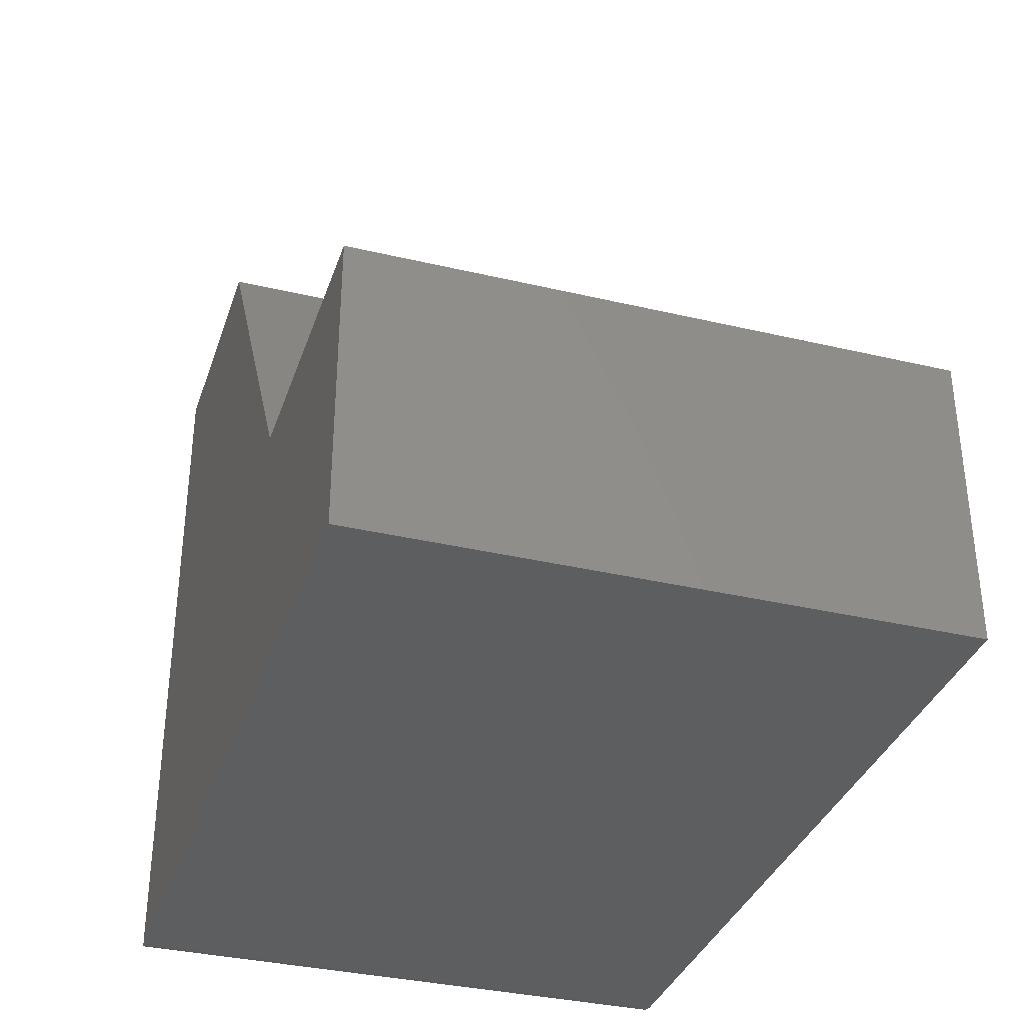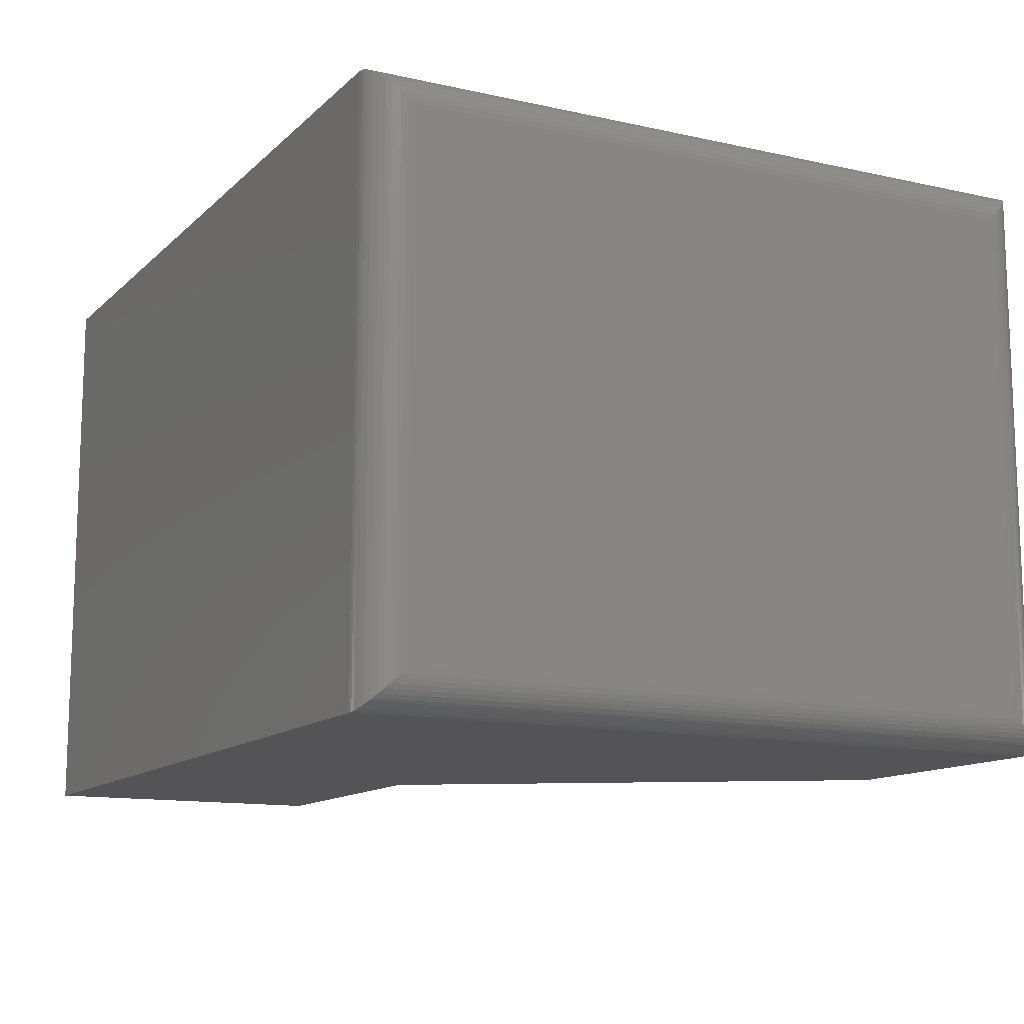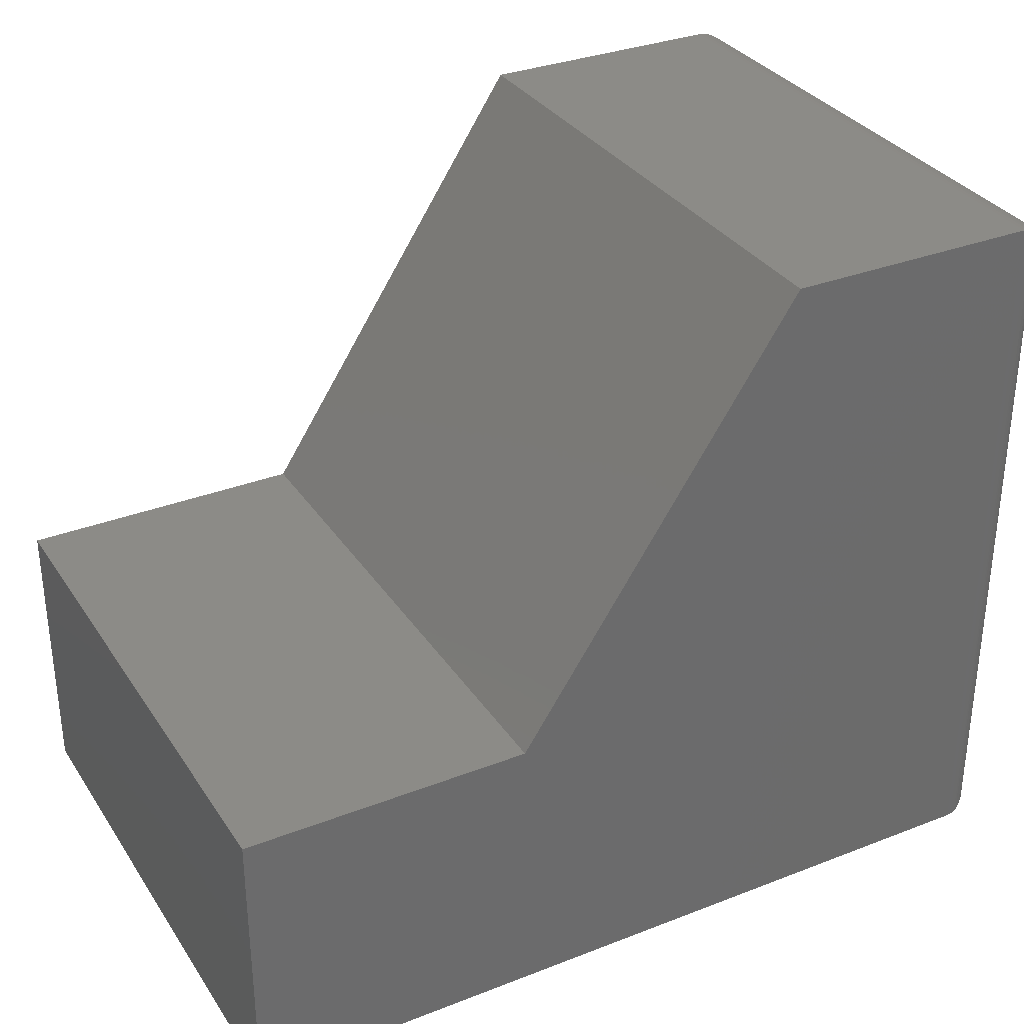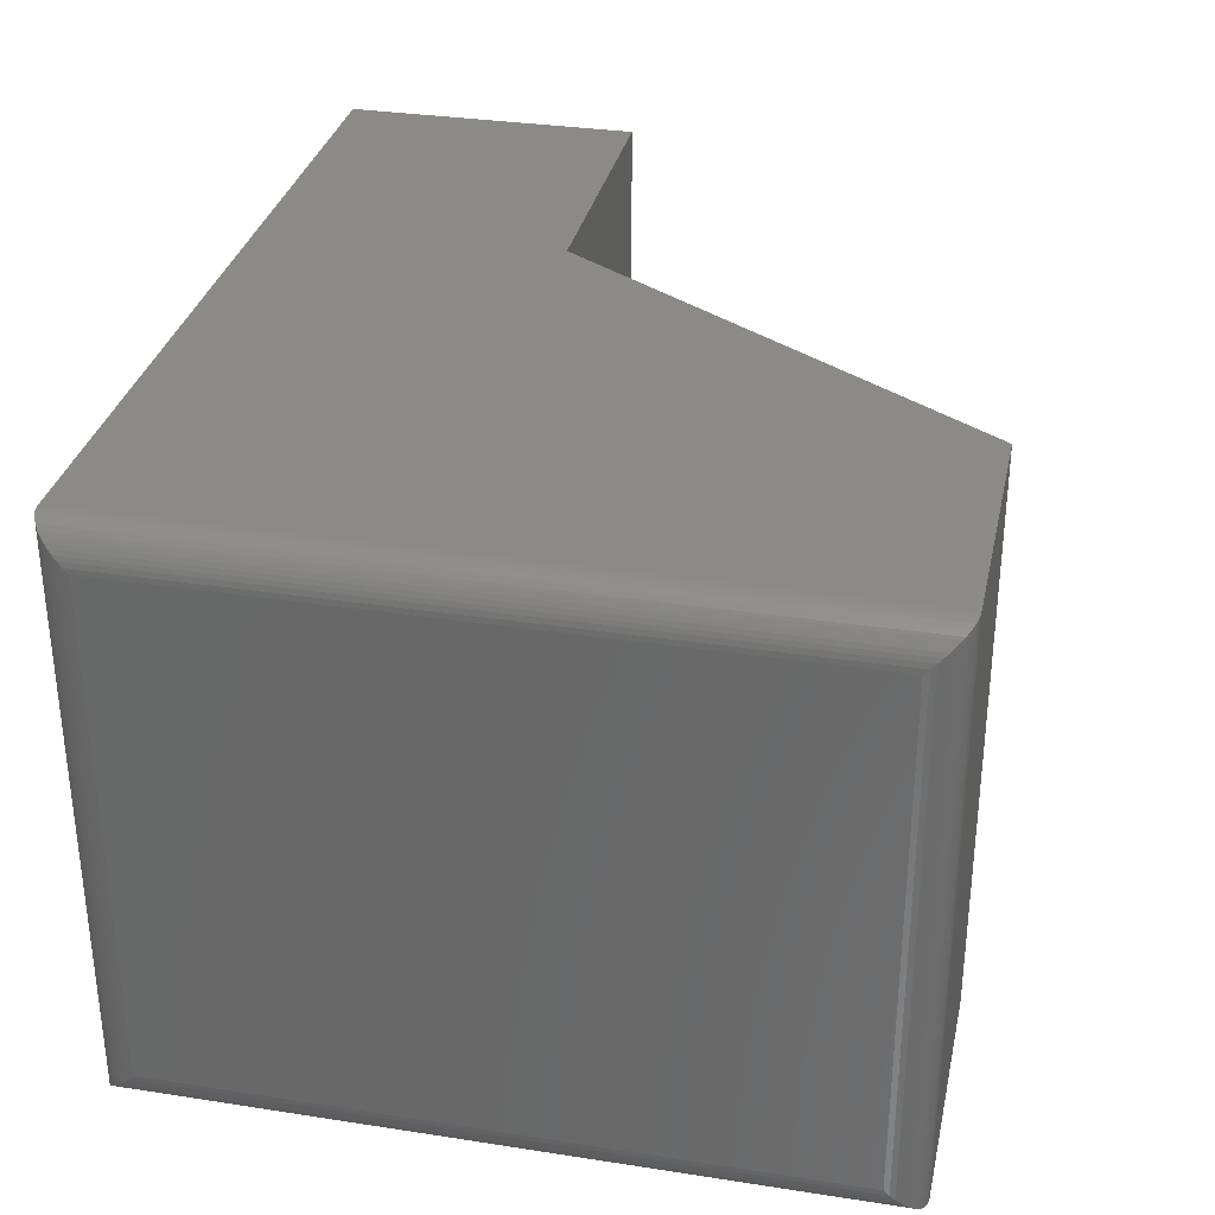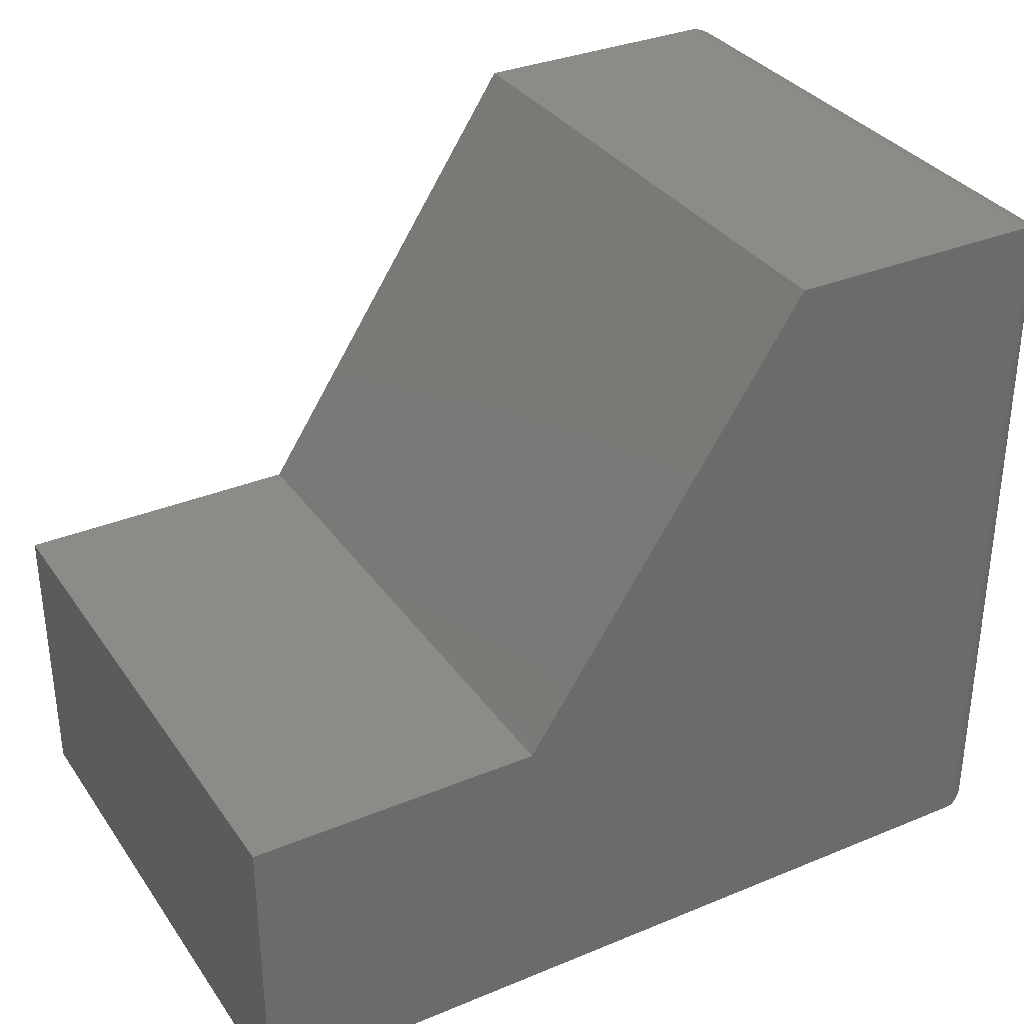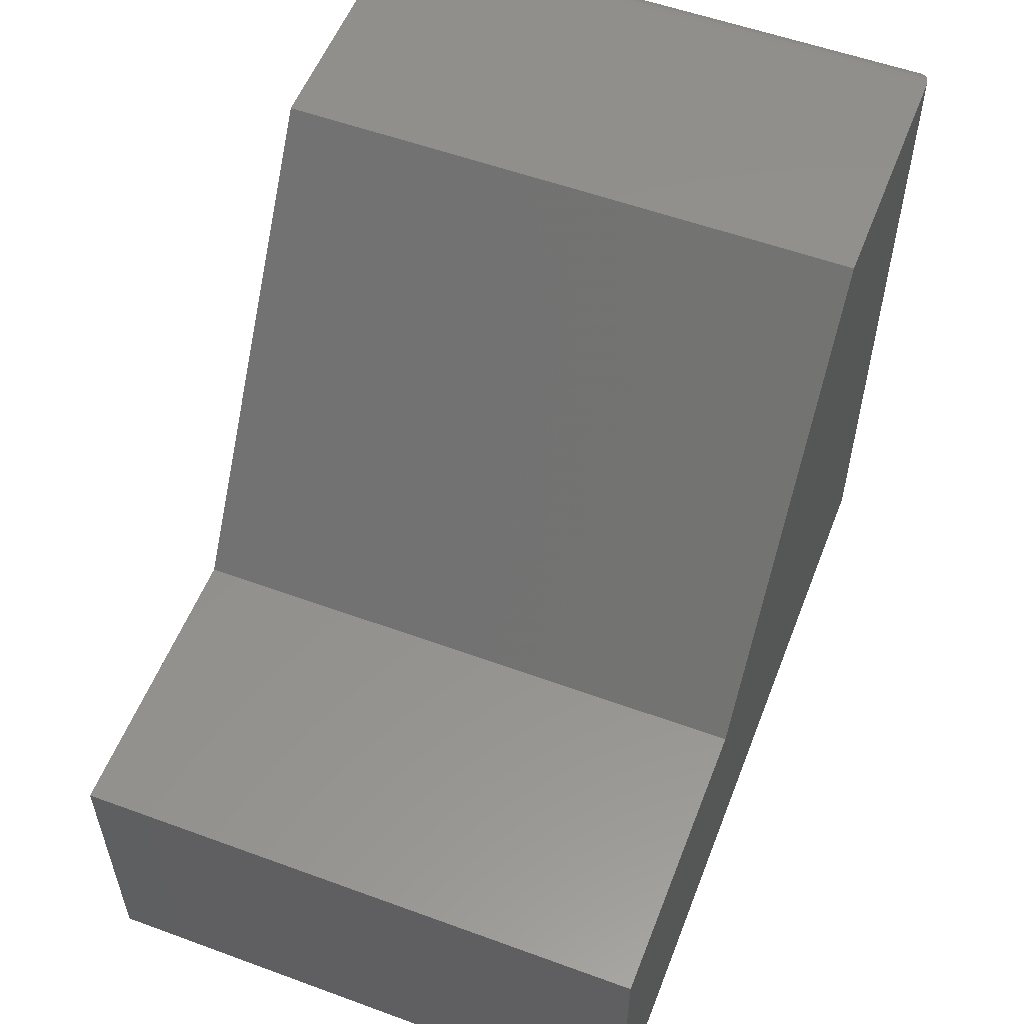
<metadata>
{"format":"stl","ext":"stl","renderer":"f3d","projection":"perspective","resolution":1024,"background":"white","views":[{"elev":-34.9,"azim":72.5,"up":"+Z"},{"elev":-12.6,"azim":-117.4,"up":"+Y"},{"elev":32.7,"azim":151.7,"up":"+Z"},{"elev":32.2,"azim":-77.8,"up":"+Y"},{"elev":33.4,"azim":150.5,"up":"+Z"},{"elev":55.3,"azim":111.1,"up":"+Z"}]}
</metadata>
<code>
# stl→obj: 64 verts, 124 faces
v 0.03125 -0.5 -1.914e-18
v 0.75 -0.5 -4.592e-17
v 0.75 -0.5 0.2526
v 0.4974 -0.5 0.2526
v 0.2526 -0.5 0.6237
v 0.03125 -0.5 0.6237
v 0.03125 0 -1.914e-18
v 0.03125 0 0.6237
v 0.2526 0 0.6237
v 0.4974 0 0.2526
v 0.75 0 0.2526
v 0.75 0 -4.592e-17
v 3.628e-17 -0.4688 0.5924
v 3.628e-17 -0.03125 0.5924
v 1.914e-18 -0.4688 0.03125
v 1.914e-18 -0.03125 0.03125
v 0.0003136 -0.02683 0.5969
v 0.0003136 -0.02683 0.02683
v 0.02004 -0.002081 0.6216
v 0.01547 -0.004275 0.004275
v 0.01547 -0.004275 0.6194
v 0.01133 -0.007174 0.007174
v 0.01133 -0.007174 0.6165
v 0.009471 -0.008839 0.008839
v 0.009471 -0.008839 0.6148
v 0.0065 -0.01217 0.01217
v 0.0065 -0.01217 0.6115
v 0.004121 -0.01574 0.01574
v 0.004121 -0.01574 0.6079
v 0.00246 -0.0191 0.0191
v 0.00246 -0.0191 0.6046
v 0.001236 -0.02255 0.02255
v 0.001236 -0.02255 0.6011
v 0.02739 -0.0002397 0.6234
v 0.02739 -0.0002397 0.0002397
v 0.02489 -0.0006549 0.623
v 0.02489 -0.0006549 0.0006549
v 0.02246 -0.001261 0.6224
v 0.02246 -0.001261 0.001261
v 0.02004 -0.002081 0.002081
v 0.0003136 -0.4732 0.5969
v 0.001236 -0.4775 0.6011
v 0.00246 -0.4809 0.6046
v 0.004121 -0.4843 0.6079
v 0.0065 -0.4878 0.6115
v 0.009471 -0.4912 0.6148
v 0.01133 -0.4928 0.6165
v 0.01547 -0.4957 0.6194
v 0.02004 -0.4979 0.6216
v 0.02739 -0.4998 0.6234
v 0.02489 -0.4993 0.623
v 0.02246 -0.4987 0.6224
v 0.0003136 -0.4732 0.02683
v 0.001236 -0.4775 0.02255
v 0.00246 -0.4809 0.0191
v 0.004121 -0.4843 0.01574
v 0.0065 -0.4878 0.01217
v 0.009471 -0.4912 0.008839
v 0.01133 -0.4928 0.007174
v 0.01547 -0.4957 0.004275
v 0.02004 -0.4979 0.002081
v 0.02739 -0.4998 0.0002397
v 0.02489 -0.4993 0.0006549
v 0.02246 -0.4987 0.001261
f 1 2 3
f 1 3 4
f 1 4 5
f 1 5 6
f 7 8 9
f 7 9 10
f 7 10 11
f 7 11 12
f 13 14 15
f 15 14 16
f 9 8 5
f 5 8 6
f 1 7 2
f 2 7 12
f 16 17 18
f 16 14 17
f 19 20 21
f 21 20 22
f 21 22 23
f 23 22 24
f 23 24 25
f 25 24 26
f 25 26 27
f 27 26 28
f 27 28 29
f 29 28 30
f 29 30 31
f 31 30 32
f 31 32 33
f 33 32 18
f 33 18 17
f 8 7 34
f 34 7 35
f 34 35 36
f 36 35 37
f 36 37 38
f 38 37 39
f 38 39 19
f 19 39 40
f 19 40 20
f 14 41 17
f 14 13 41
f 17 41 42
f 17 42 33
f 33 42 43
f 33 43 31
f 31 43 44
f 31 44 29
f 29 44 45
f 29 45 27
f 27 45 46
f 27 46 25
f 25 46 47
f 25 47 23
f 23 47 48
f 23 48 21
f 21 48 49
f 6 8 50
f 50 8 34
f 50 34 51
f 51 34 36
f 51 36 52
f 52 36 38
f 52 38 49
f 49 38 19
f 49 19 21
f 13 53 41
f 13 15 53
f 41 53 54
f 41 54 42
f 42 54 55
f 42 55 43
f 43 55 56
f 43 56 44
f 44 56 57
f 44 57 45
f 45 57 58
f 45 58 46
f 46 58 59
f 46 59 47
f 47 59 60
f 47 60 48
f 48 60 61
f 1 6 62
f 62 6 50
f 62 50 63
f 63 50 51
f 63 51 64
f 64 51 52
f 64 52 61
f 61 52 49
f 61 49 48
f 15 18 53
f 15 16 18
f 40 60 20
f 20 60 59
f 20 59 22
f 22 59 58
f 22 58 24
f 24 58 57
f 24 57 26
f 26 57 56
f 26 56 28
f 28 56 55
f 28 55 30
f 30 55 54
f 30 54 32
f 32 54 53
f 32 53 18
f 7 1 35
f 35 1 62
f 35 62 37
f 37 62 63
f 37 63 39
f 39 63 64
f 39 64 40
f 40 64 61
f 40 61 60
f 10 9 4
f 4 9 5
f 11 10 3
f 3 10 4
f 12 11 2
f 2 11 3

</code>
